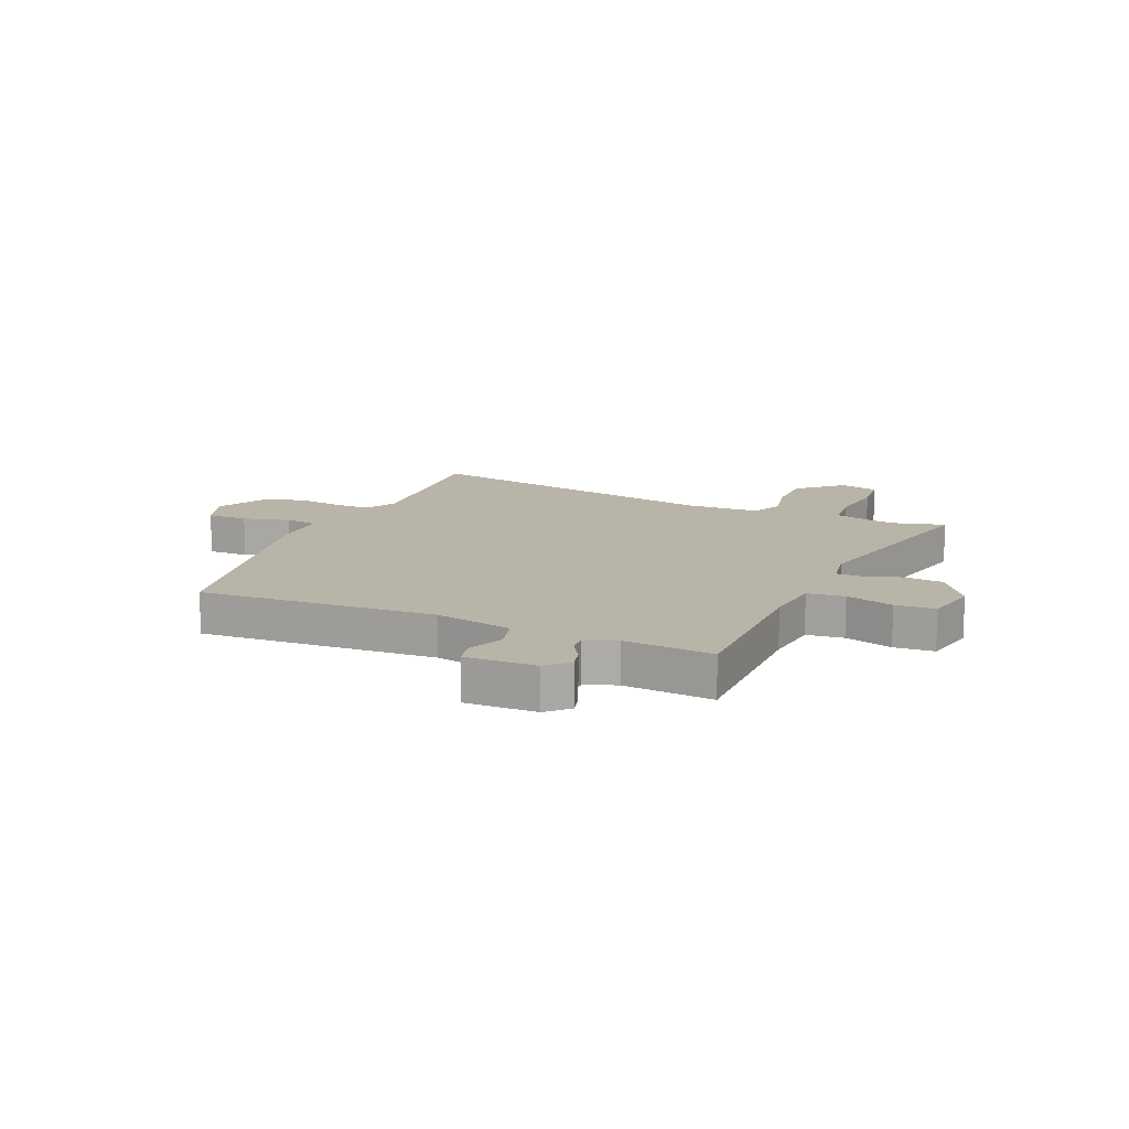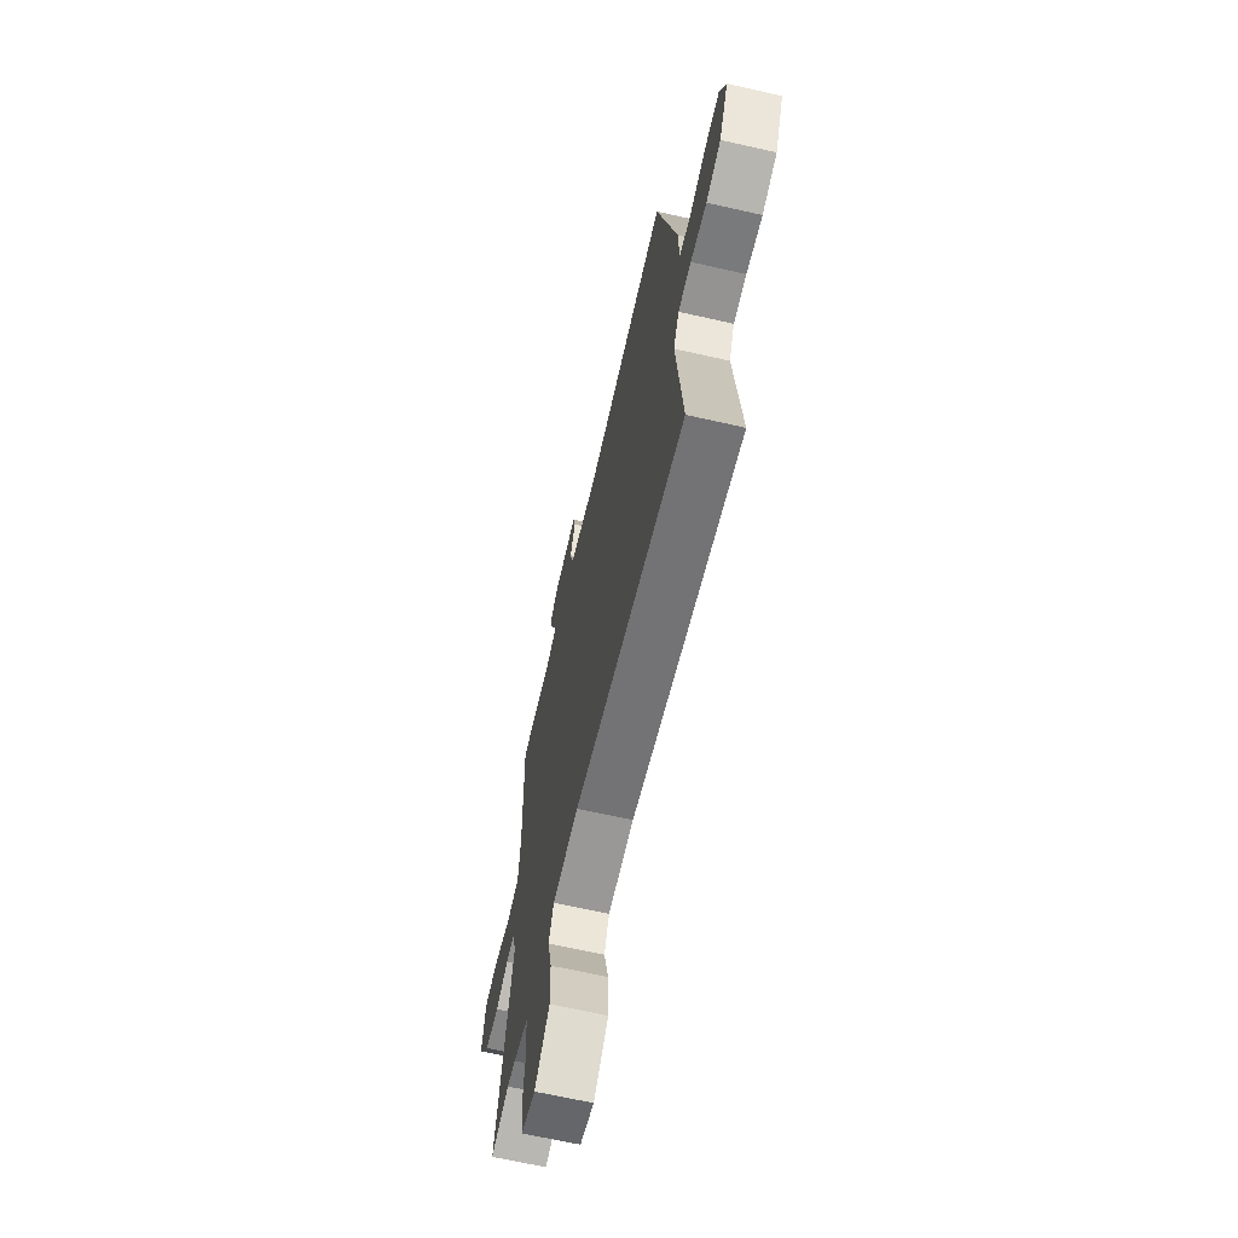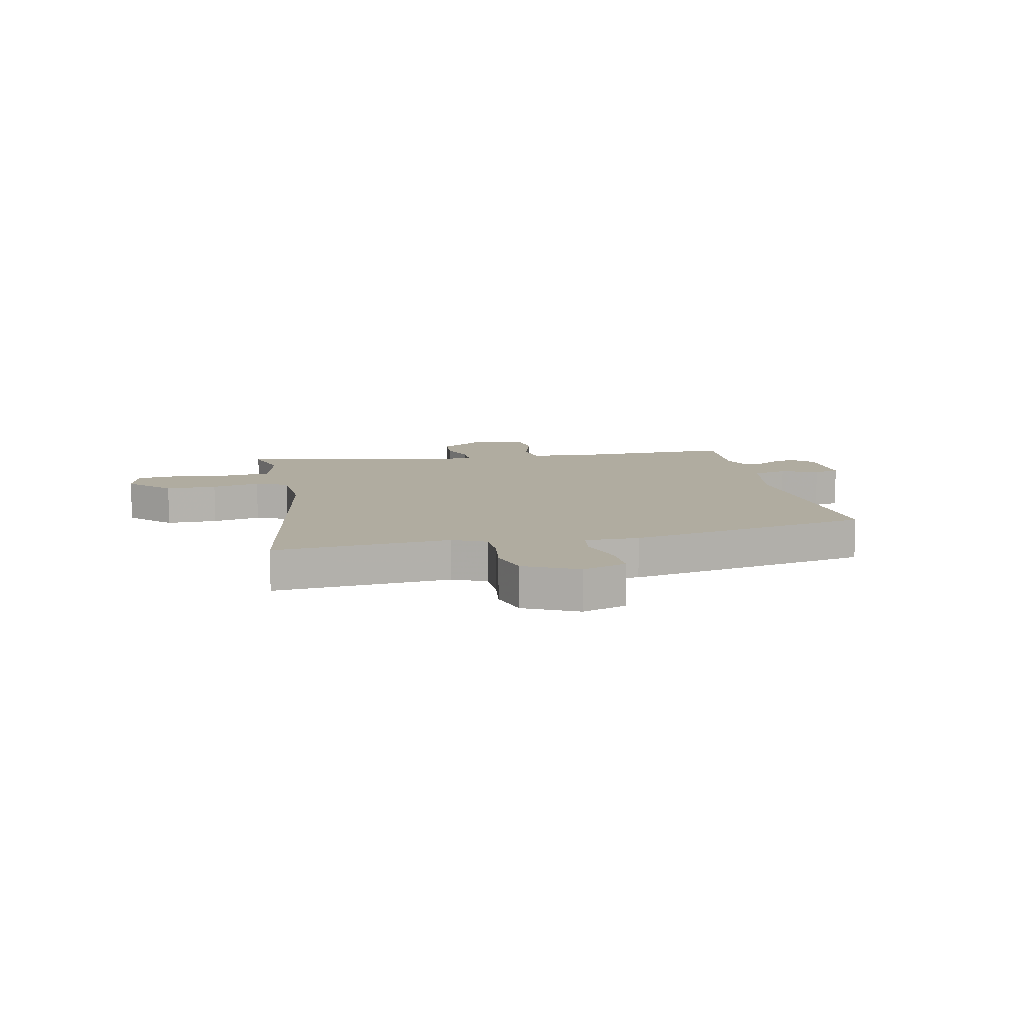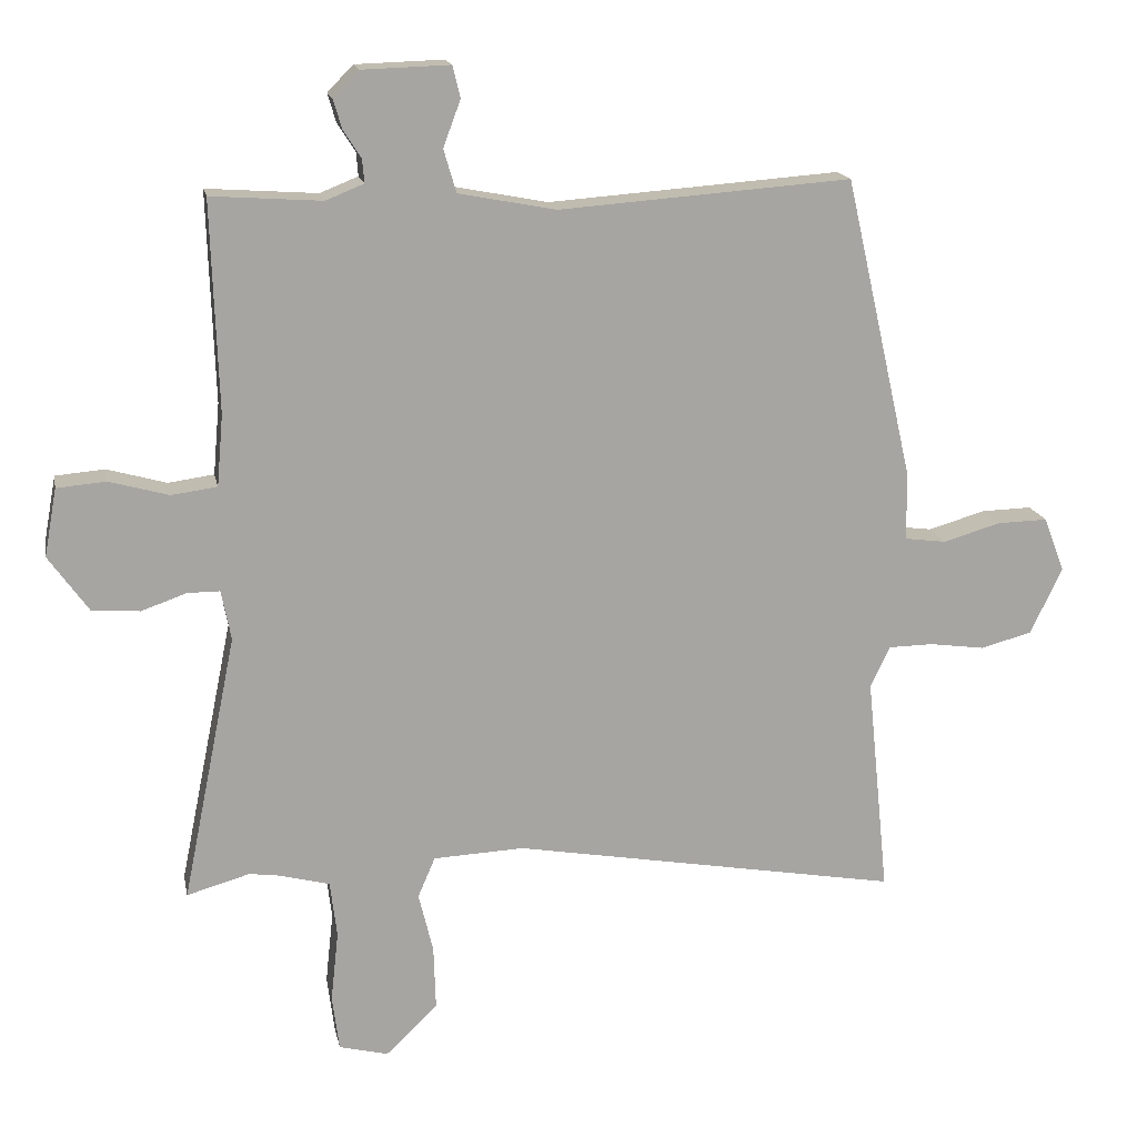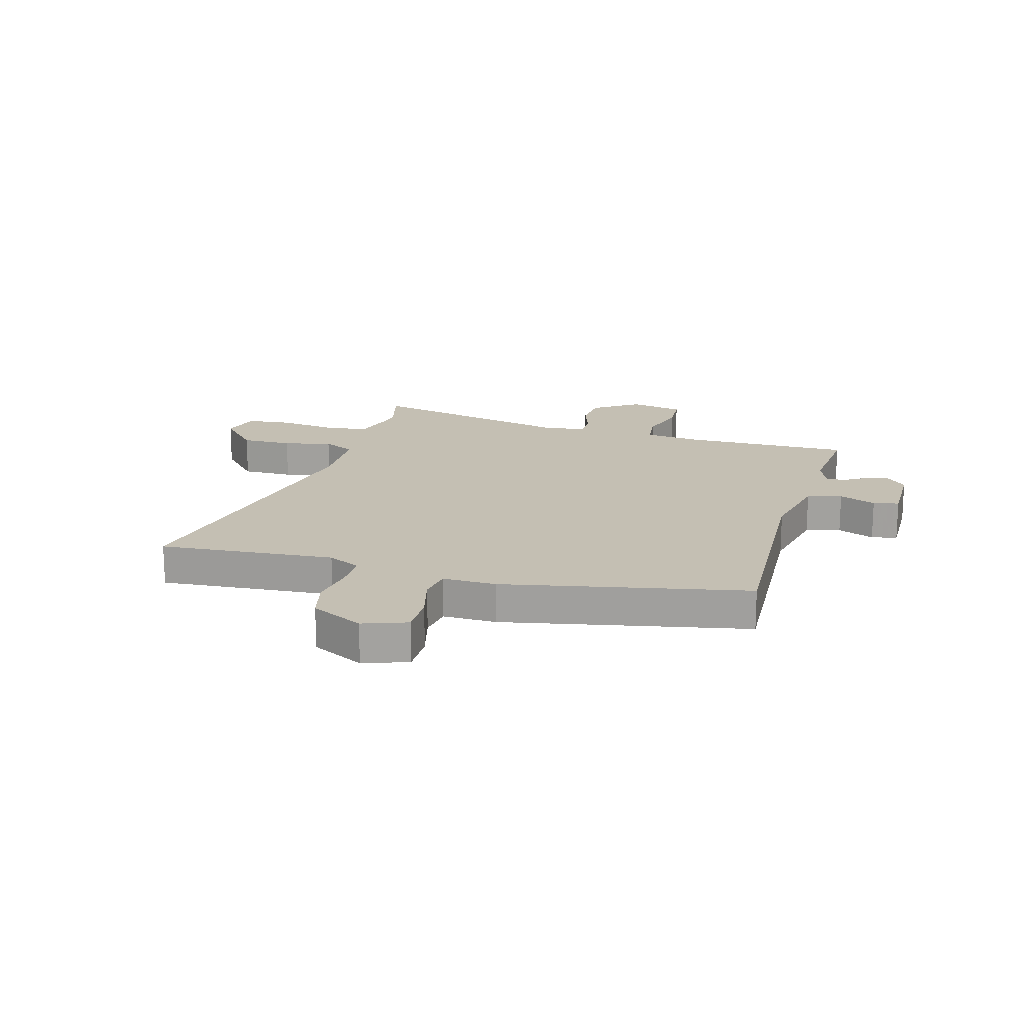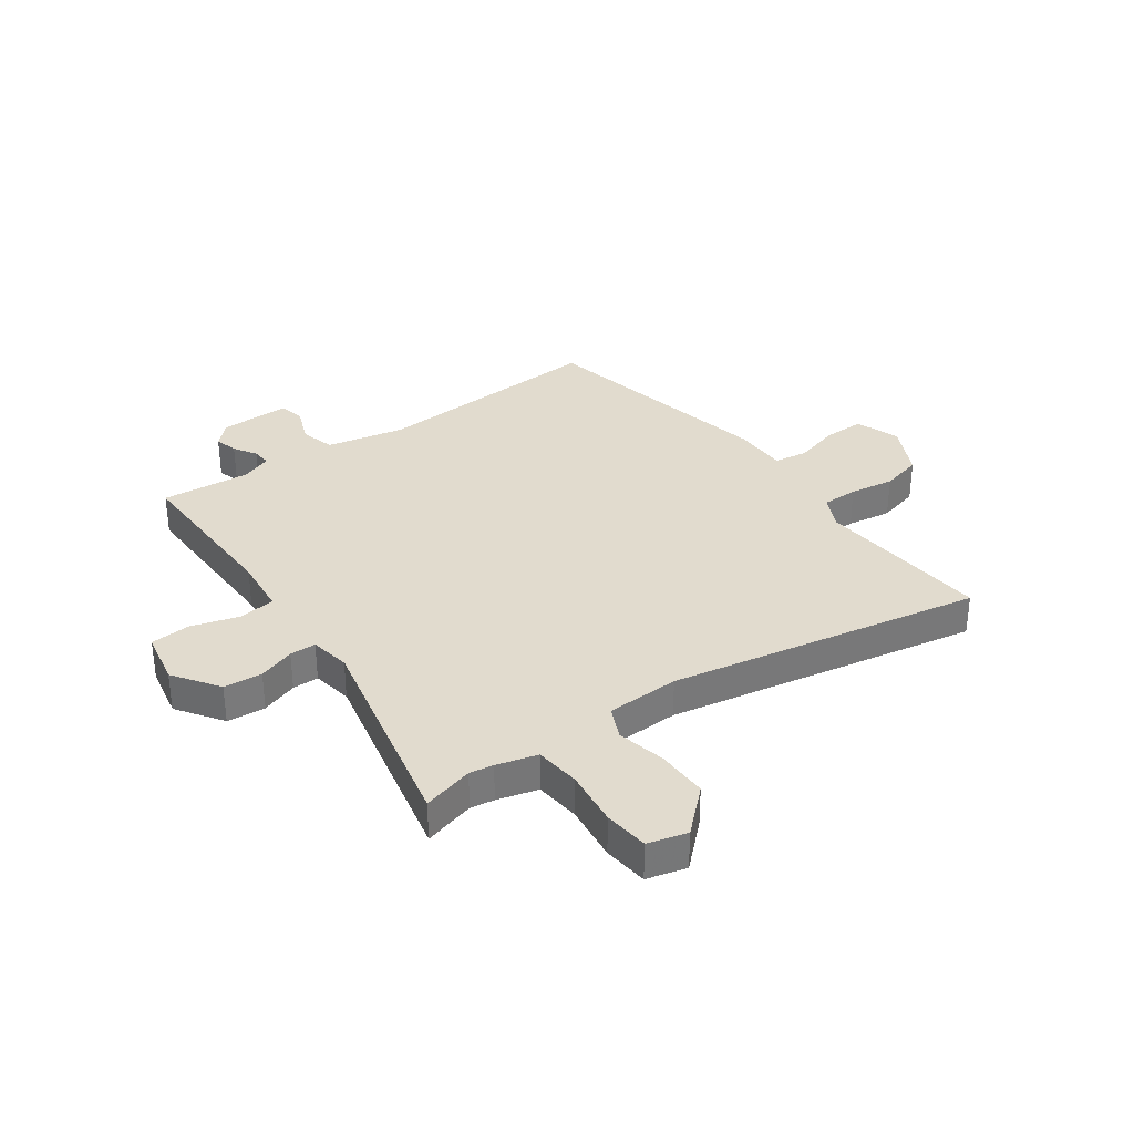
<metadata>
{"format":"obj","ext":"obj","renderer":"f3d","projection":"perspective","resolution":1024,"background":"white","views":[{"elev":13.3,"azim":24.6,"up":"+Y"},{"elev":-65.9,"azim":-102.9,"up":"+Z"},{"elev":9.9,"azim":-101.4,"up":"+Y"},{"elev":16.3,"azim":169.0,"up":"+Z"},{"elev":17.9,"azim":-72.9,"up":"+Y"},{"elev":33.8,"azim":145.3,"up":"+Y"}]}
</metadata>
<code>
v 0.492 0.07 0.499
v 0.482 0.07 0.196
v 0.491 0.07 0.093
v 0.557 0.07 0.084
v 0.643 0.07 0.108
v 0.714 0.07 0.102
v 0.732 0.07 0.004
v 0.674 0.07 -0.077
v 0.605 0.07 -0.082
v 0.54 0.07 -0.059
v 0.493 0.07 -0.059
v 0.479 0.07 -0.131
v 0.557 0.07 -0.516
v 0.466 0.07 -0.49
v 0.423 0.07 -0.496
v 0.35 0.07 -0.515
v 0.34 0.07 -0.596
v 0.351 0.07 -0.698
v 0.341 0.07 -0.778
v 0.27 0.07 -0.796
v 0.195 0.07 -0.724
v 0.198 0.07 -0.632
v 0.219 0.07 -0.545
v 0.194 0.07 -0.487
v 0.063 0.07 -0.481
v -0.498 0.07 -0.579
v -0.466 0.07 -0.263
v -0.494 0.07 -0.203
v -0.559 0.07 -0.202
v -0.639 0.07 -0.213
v -0.713 0.07 -0.193
v -0.759 0.07 -0.097
v -0.729 0.07 -0.018
v -0.656 0.07 -0.02
v -0.573 0.07 -0.044
v -0.513 0.07 -0.036
v -0.512 0.07 0.061
v -0.413 0.07 0.497
v 0.009 0.07 0.466
v 0.15 0.07 0.493
v 0.168 0.07 0.555
v 0.143 0.07 0.622
v 0.154 0.07 0.668
v 0.281 0.07 0.664
v 0.318 0.07 0.626
v 0.306 0.07 0.585
v 0.28 0.07 0.544
v 0.277 0.07 0.51
v 0.332 0.07 0.488
v 0.492 0 0.499
v 0.482 0 0.196
v 0.491 0 0.093
v 0.557 0 0.084
v 0.643 0 0.108
v 0.714 0 0.102
v 0.732 0 0.004
v 0.674 0 -0.077
v 0.605 0 -0.082
v 0.54 0 -0.059
v 0.493 0 -0.059
v 0.479 0 -0.131
v 0.557 0 -0.516
v 0.466 0 -0.49
v 0.423 0 -0.496
v 0.35 0 -0.515
v 0.34 0 -0.596
v 0.351 0 -0.698
v 0.341 0 -0.778
v 0.27 0 -0.796
v 0.195 0 -0.724
v 0.198 0 -0.632
v 0.219 0 -0.545
v 0.194 0 -0.487
v 0.063 0 -0.481
v -0.498 0 -0.579
v -0.466 0 -0.263
v -0.494 0 -0.203
v -0.559 0 -0.202
v -0.639 0 -0.213
v -0.713 0 -0.193
v -0.759 0 -0.097
v -0.729 0 -0.018
v -0.656 0 -0.02
v -0.573 0 -0.044
v -0.513 0 -0.036
v -0.512 0 0.061
v -0.413 0 0.497
v 0.009 0 0.466
v 0.15 0 0.493
v 0.168 0 0.555
v 0.143 0 0.622
v 0.154 0 0.668
v 0.281 0 0.664
v 0.318 0 0.626
v 0.306 0 0.585
v 0.28 0 0.544
v 0.277 0 0.51
v 0.332 0 0.488
f 44 45 46 47
f 44 47 48
f 41 42 43 44
f 40 41 44 48
f 39 40 48 49
f 36 37 38 39
f 32 33 34 35
f 32 35 36
f 29 30 31 32
f 28 29 32 36
f 27 28 36 39
f 25 26 27 39
f 20 21 22 23
f 18 19 20 23
f 17 18 23 24
f 16 17 24
f 15 16 24
f 14 15 24 25
f 12 13 14
f 7 8 9 10
f 7 10 11
f 4 5 6 7
f 3 4 7 11
f 2 3 11 12
f 49 1 2
f 14 25 39 49
f 2 12 14 49
f 96 95 94 93
f 97 96 93
f 93 92 91 90
f 97 93 90 89
f 98 97 89 88
f 88 87 86 85
f 84 83 82 81
f 85 84 81
f 81 80 79 78
f 85 81 78 77
f 88 85 77 76
f 88 76 75 74
f 72 71 70 69
f 72 69 68 67
f 73 72 67 66
f 73 66 65
f 73 65 64
f 74 73 64 63
f 63 62 61
f 59 58 57 56
f 60 59 56
f 56 55 54 53
f 60 56 53 52
f 61 60 52 51
f 51 50 98
f 98 88 74 63
f 98 63 61 51
f 1 50 51 2
f 2 51 52 3
f 3 52 53 4
f 4 53 54 5
f 5 54 55 6
f 6 55 56 7
f 7 56 57 8
f 8 57 58 9
f 9 58 59 10
f 10 59 60 11
f 11 60 61 12
f 12 61 62 13
f 13 62 63 14
f 14 63 64 15
f 15 64 65 16
f 16 65 66 17
f 17 66 67 18
f 18 67 68 19
f 19 68 69 20
f 20 69 70 21
f 21 70 71 22
f 22 71 72 23
f 23 72 73 24
f 24 73 74 25
f 25 74 75 26
f 26 75 76 27
f 27 76 77 28
f 28 77 78 29
f 29 78 79 30
f 30 79 80 31
f 31 80 81 32
f 32 81 82 33
f 33 82 83 34
f 34 83 84 35
f 35 84 85 36
f 36 85 86 37
f 37 86 87 38
f 38 87 88 39
f 39 88 89 40
f 40 89 90 41
f 41 90 91 42
f 42 91 92 43
f 43 92 93 44
f 44 93 94 45
f 45 94 95 46
f 46 95 96 47
f 47 96 97 48
f 48 97 98 49
f 49 98 50 1

</code>
